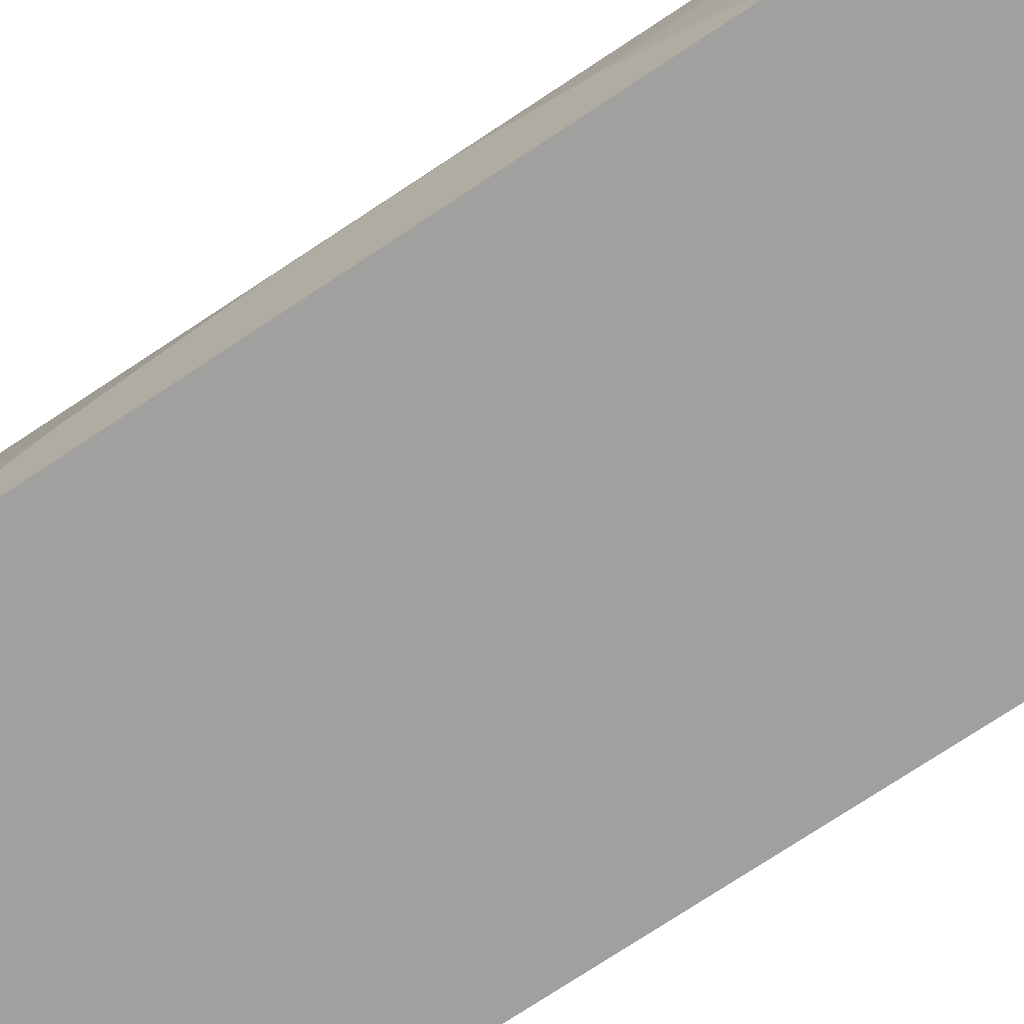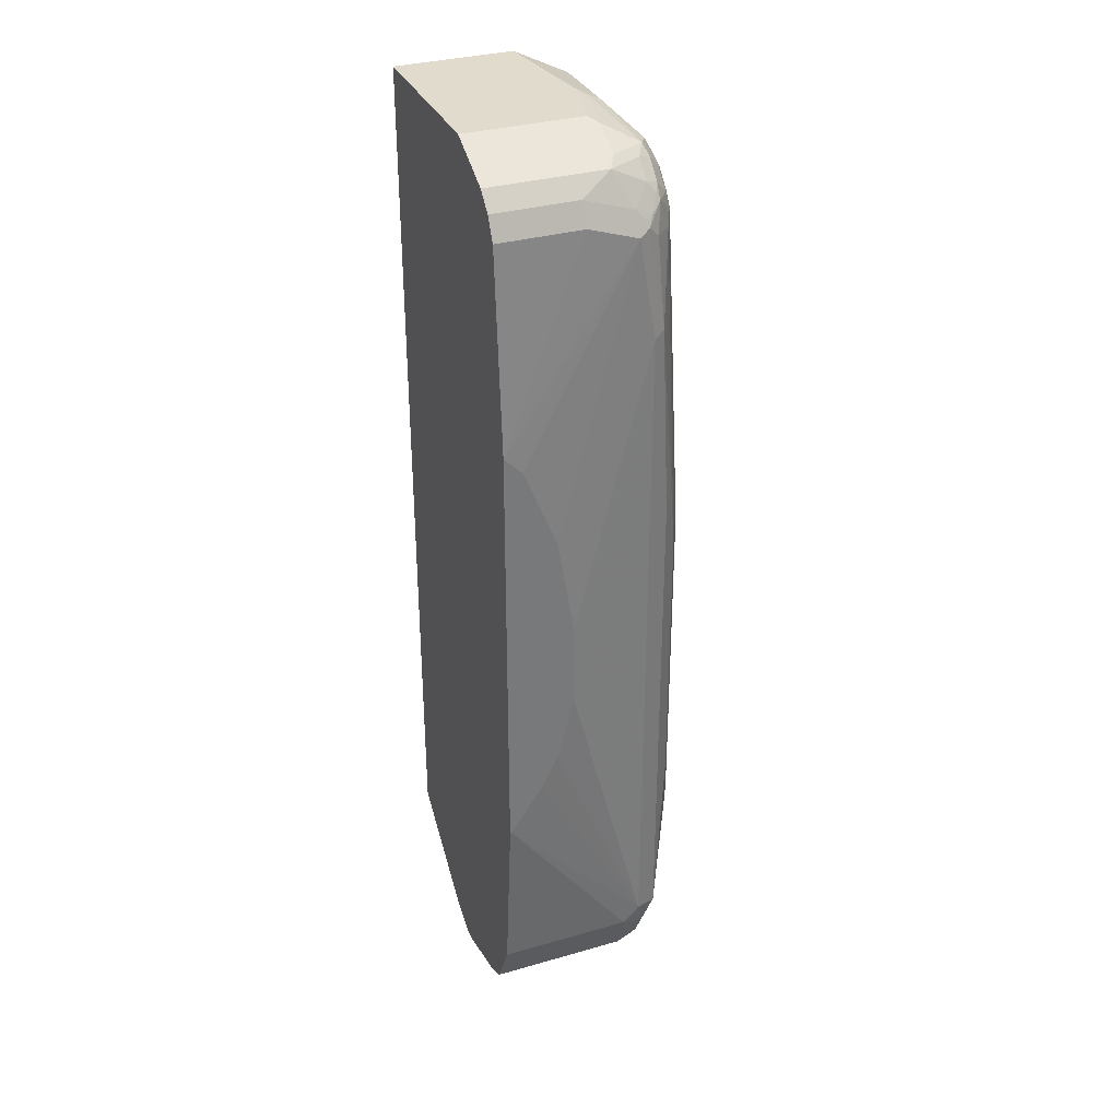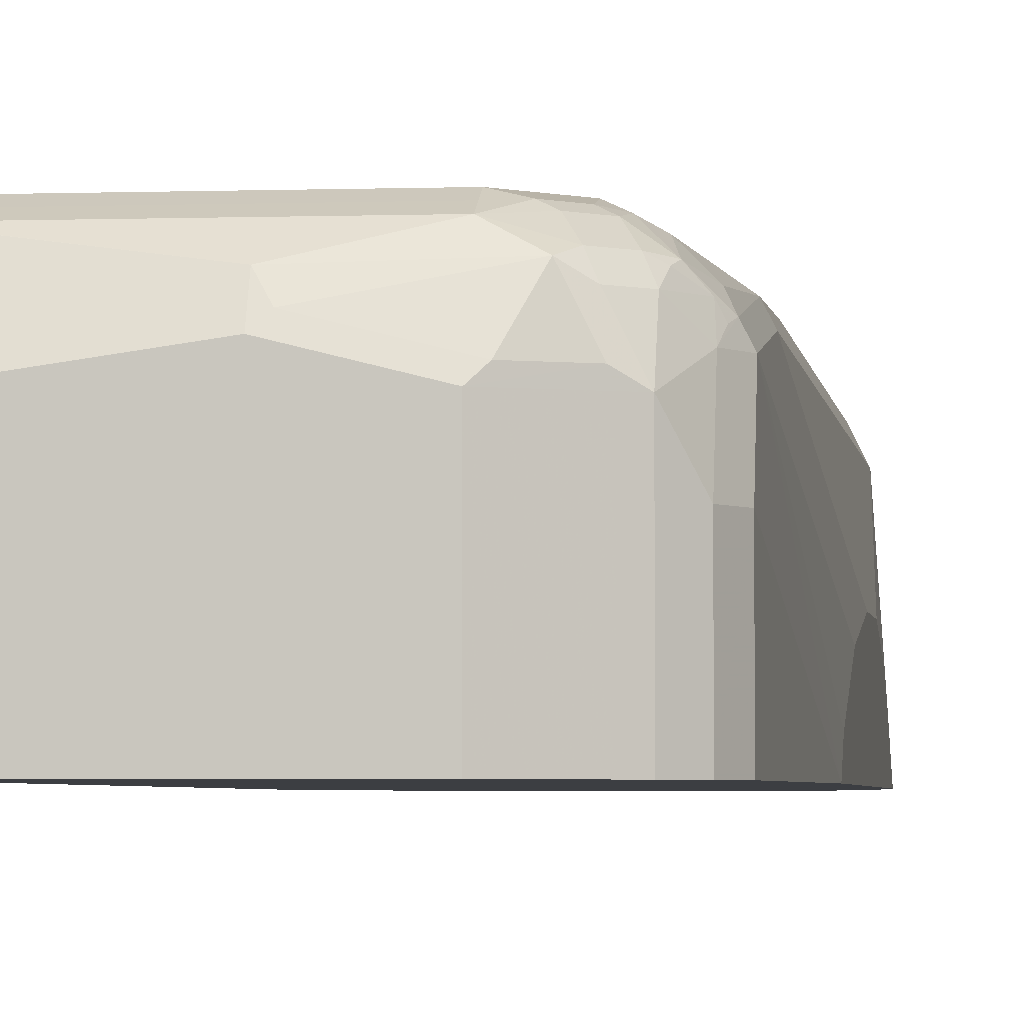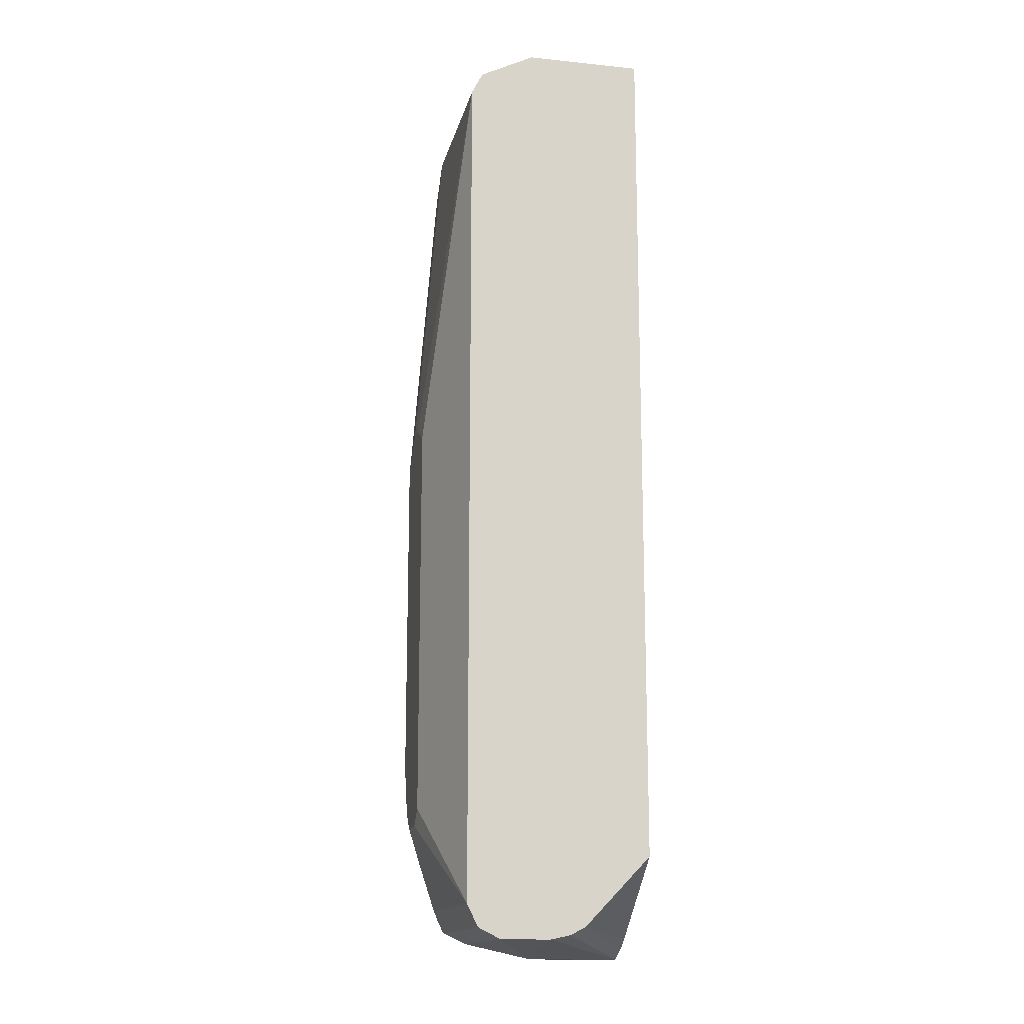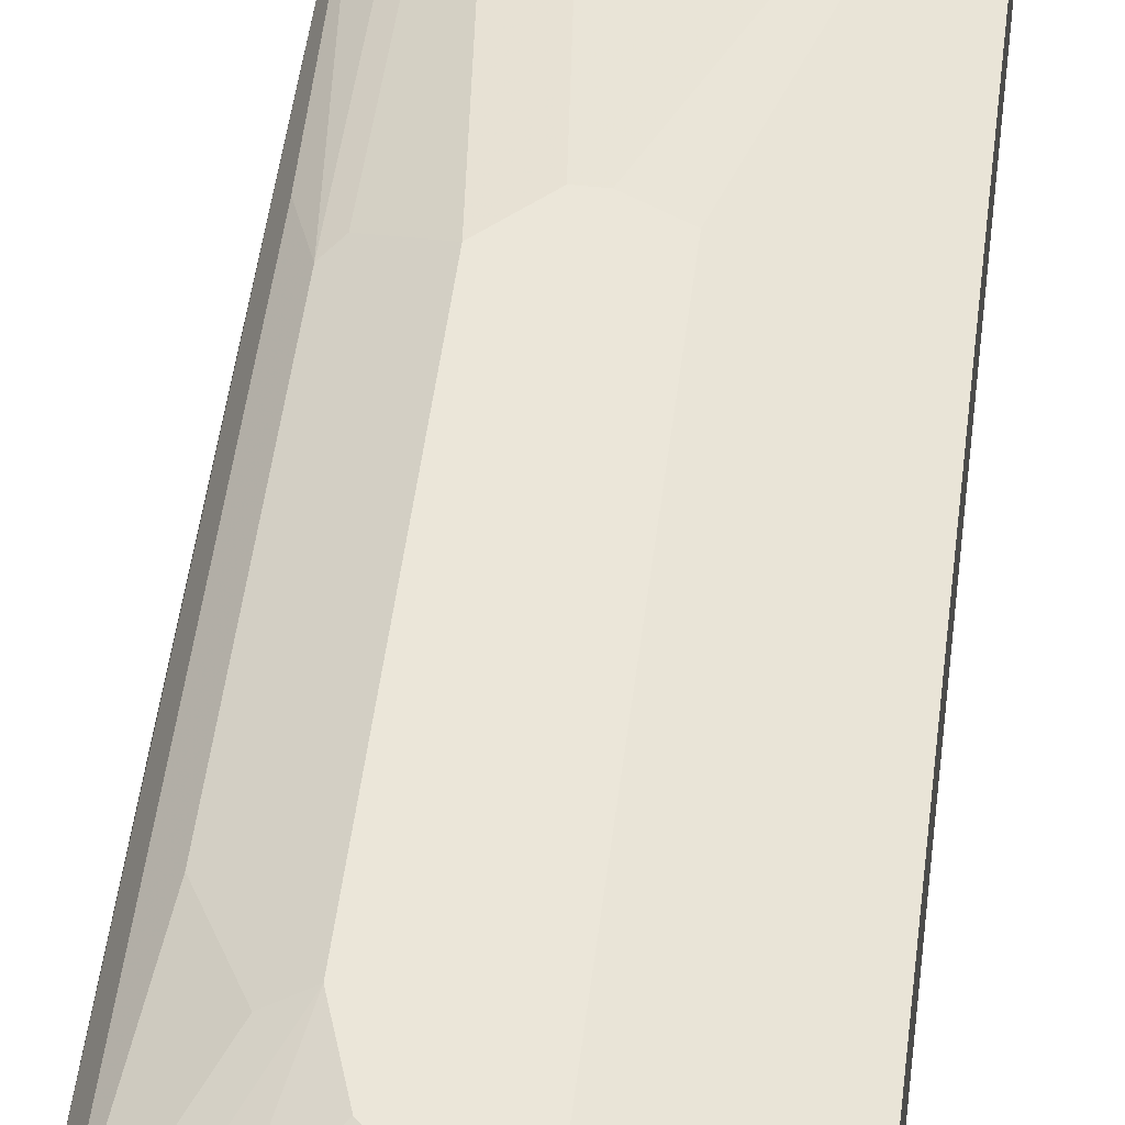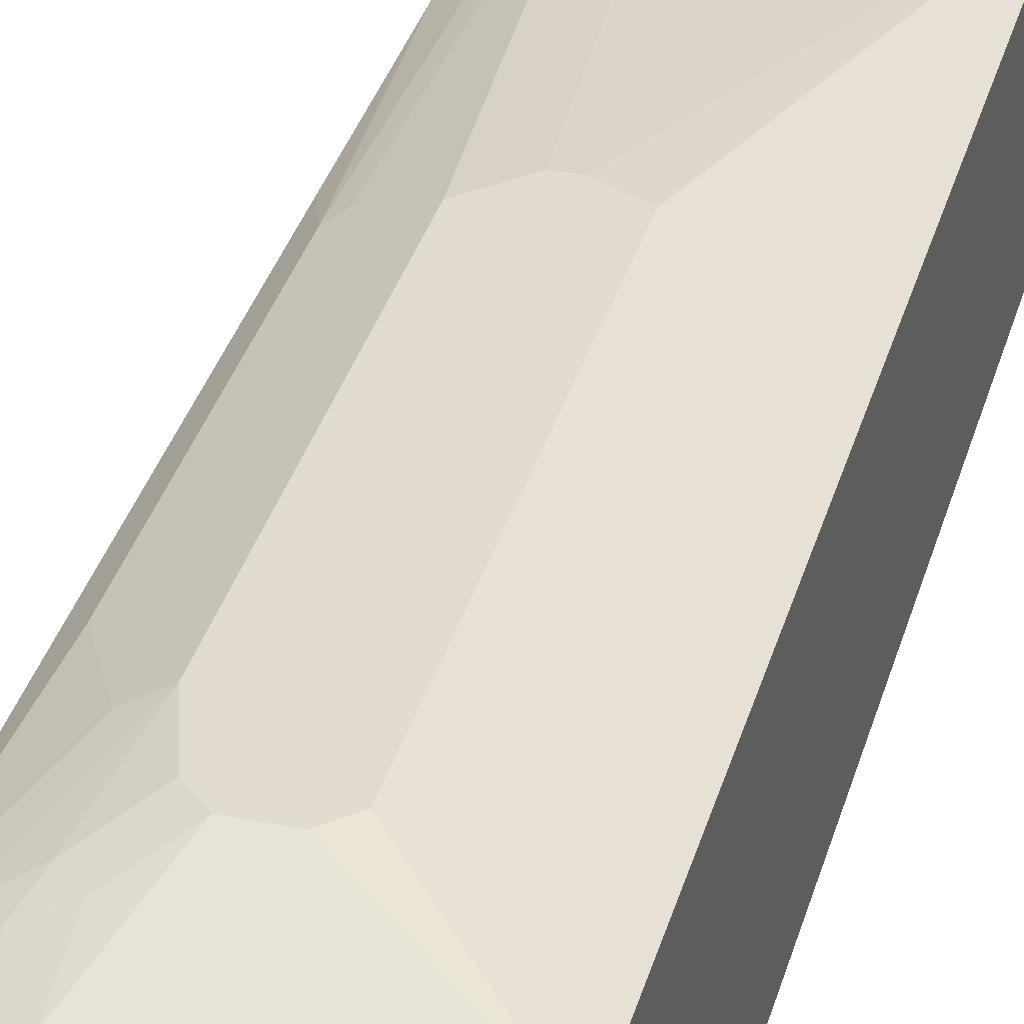
<metadata>
{"format":"obj","ext":"obj","renderer":"f3d","projection":"perspective","resolution":1024,"background":"white","views":[{"elev":-71.8,"azim":-56.1,"up":"+Z"},{"elev":33.2,"azim":-111.5,"up":"+Y"},{"elev":-3.4,"azim":-173.3,"up":"+Z"},{"elev":-15.0,"azim":77.6,"up":"+Y"},{"elev":47.9,"azim":6.8,"up":"+Z"},{"elev":34.4,"azim":15.1,"up":"+Z"}]}
</metadata>
<code>
v 0.03755 0.5229 0.6145
v -0.168 0.5229 0.6145
v 0.03755 0.5229 0.7469
v 0.03755 -0.4508 0.6145
v -0.168 0.5229 0.7469
v -0.2179 0.4979 0.6145
v -0.09339 0.5229 0.7656
v 0.03755 0.4918 0.809
v 0.03755 -0.5284 0.6894
v -0.07063 -0.5368 0.6145
v -0.1774 0.5181 0.7563
v -0.2179 0.4979 0.7469
v -0.2147 0.4994 0.7563
v -0.2303 0.4917 0.6145
v -0.1027 0.5181 0.7749
v -0.09339 0.5103 0.7905
v 0.03755 0.4917 0.8092
v 0.03755 -0.5368 0.7066
v -0.1101 -0.5597 0.6145
v -0.0988 -0.5541 0.6145
v -0.08745 -0.5483 0.6145
v -0.0862 -0.5476 0.6145
v -0.1867 0.5111 0.7656
v -0.1961 0.4994 0.7936
v -0.2303 0.4917 0.7469
v -0.249 0.473 0.6145
v -0.168 0.4917 0.8092
v 0.03755 0.4793 0.8154
v 0.03755 -0.5415 0.7283
v -0.112 -0.5602 0.6145
v -0.2116 0.4917 0.7843
v -0.2054 0.4878 0.7983
v -0.2303 0.473 0.7843
v -0.249 0.473 0.7096
v -0.249 0.4544 0.7656
v -0.2614 0.4481 0.6145
v -0.1961 0.4714 0.8123
v -0.1867 0.4691 0.817
v -0.168 0.4793 0.8154
v 0.03755 0.4668 0.8216
v 0.03755 -0.5415 0.7654
v -0.0747 -0.5602 0.7283
v -0.1307 -0.5602 0.6145
v -0.2241 0.4691 0.7983
v -0.2334 0.4621 0.7936
v -0.2474 0.4458 0.7843
v -0.2614 0.4481 0.7096
v -0.2614 0.4295 0.7656
v -0.2552 0.4357 0.778
v -0.2521 0.4435 0.7749
v -0.2801 0.2258 0.6145
v -0.2147 0.4528 0.8123
v -0.168 0.4668 0.8216
v -0.2054 0.4504 0.817
v -0.1867 0.4481 0.8216
v -0.112 0.07462 0.859
v -0.0747 0.05596 0.859
v 0.03755 -0.5041 0.8216
v 0.03755 -0.5414 0.7843
v -0.09339 -0.5602 0.7096
v -0.168 -0.5414 0.7843
v -0.2054 -0.5414 0.7656
v -0.2054 -0.5414 0.6145
v -0.1307 -0.5602 0.6723
v -0.2365 0.4544 0.7967
v -0.2614 0.3174 0.7843
v -0.2801 0.2053 0.6349
v -0.2801 0.1119 0.6723
v -0.2552 0.3237 0.7967
v -0.249 0.4232 0.7905
v -0.2801 -0.2613 0.6145
v -0.2179 0.4357 0.8154
v -0.1307 0.07462 0.859
v -0.2054 0.4295 0.8216
v -0.1494 0.05596 0.859
v -0.0747 -0.3921 0.859
v -0.09339 -0.4107 0.859
v -0.168 -0.5041 0.8216
v 0.03755 -0.5045 0.8214
v 0.03755 -0.5353 0.7967
v -0.1618 -0.5353 0.7967
v -0.1743 -0.529 0.8092
v -0.1961 -0.5321 0.7936
v -0.2179 -0.5353 0.7594
v -0.2089 -0.5397 0.6145
v -0.2116 -0.529 0.7905
v -0.2303 -0.529 0.7718
v -0.2303 0.4232 0.8092
v -0.2801 -1.465e-05 0.6909
v -0.2614 -0.4481 0.7843
v -0.249 0.1058 0.8092
v -0.2303 0.04971 0.8278
v -0.2614 -0.4668 0.6145
v -0.2801 -0.2613 0.6162
v -0.2179 0.06222 0.8341
v -0.1805 0.04356 0.8527
v -0.168 0.0373 0.859
v -0.1307 -0.4107 0.859
v -0.1961 -0.5135 0.8123
v -0.1618 -0.5166 0.8154
v -0.168 -0.4481 0.8403
v 0.03755 -0.5166 0.8154
v 0.03755 -0.529 0.8092
v -0.2223 -0.5331 0.6145
v -0.2334 -0.5135 0.7936
v -0.249 -0.4917 0.7718
v -0.2365 -0.5166 0.7594
v -0.2303 -0.529 0.6145
v -0.2801 -0.09331 0.6909
v -0.2801 -0.1681 0.6723
v -0.2801 -0.2054 0.6536
v -0.2614 -0.4668 0.7656
v -0.2521 -0.4761 0.7936
v -0.249 -0.4543 0.8092
v -0.2303 -0.2676 0.8278
v -0.2597 -0.4703 0.6145
v -0.2179 -0.2552 0.8341
v -0.1805 -0.3298 0.8527
v -0.168 -0.3361 0.859
v -0.1494 -0.3921 0.859
v -0.2147 -0.4948 0.8123
v -0.1961 -0.4575 0.831
v -0.1867 -0.4295 0.8403
v -0.2334 -0.4761 0.8123
v -0.249 -0.4917 0.6145
v -0.2365 -0.5166 0.6145
v -0.2241 -0.4481 0.8216
v -0.1929 -0.3423 0.8465
f 62 86 87
f 62 83 86
f 62 85 63
f 62 84 85
f 61 83 62
f 58 98 78
f 61 81 82
f 60 62 64
f 59 81 61
f 59 80 81
f 58 78 79
f 61 82 83
f 62 87 84
f 66 114 91
f 65 88 72
f 66 68 89
f 66 89 109
f 66 109 90
f 66 90 114
f 66 91 69
f 69 88 70
f 69 91 92
f 69 92 88
f 71 93 112
f 71 112 94
f 72 88 92
f 58 77 98
f 65 70 88
f 72 92 95
f 52 72 54
f 56 76 57
f 72 95 96
f 48 66 69
f 48 69 49
f 48 51 67
f 48 67 68
f 48 68 66
f 49 69 70
f 49 70 65
f 51 71 94
f 51 94 111
f 51 111 110
f 51 110 109
f 51 109 89
f 58 76 77
f 51 89 68
f 52 65 72
f 53 55 75
f 53 75 73
f 54 72 74
f 55 74 97
f 55 97 75
f 56 73 75
f 56 75 97
f 56 97 119
f 56 119 120
f 56 120 98
f 56 98 77
f 56 77 76
f 51 68 67
f 72 96 97
f 91 114 115
f 78 99 82
f 93 116 112
f 95 117 118
f 95 118 96
f 96 118 119
f 96 119 97
f 98 120 123
f 98 123 101
f 99 121 105
f 99 122 121
f 101 123 122
f 105 121 124
f 105 124 114
f 105 114 113
f 92 117 95
f 106 125 126
f 106 113 112
f 106 112 116
f 106 116 125
f 114 124 127
f 114 127 128
f 114 128 115
f 115 128 117
f 117 128 118
f 118 128 119
f 119 128 127
f 119 127 123
f 119 123 120
f 121 122 124
f 106 126 107
f 72 97 74
f 92 115 117
f 47 51 48
f 78 82 100
f 78 100 79
f 78 98 101
f 78 101 122
f 78 122 99
f 79 100 102
f 80 103 82
f 80 82 81
f 82 103 102
f 82 102 100
f 82 99 105
f 82 105 86
f 82 86 83
f 91 115 92
f 84 87 104
f 86 105 87
f 87 105 113
f 87 113 106
f 87 106 107
f 87 107 126
f 87 126 108
f 87 108 104
f 90 109 110
f 90 110 111
f 90 111 94
f 90 94 112
f 90 112 113
f 90 113 114
f 84 104 85
f 46 49 65
f 32 44 52
f 45 46 65
f 1 125 116
f 1 116 93
f 1 93 71
f 1 71 51
f 1 51 36
f 1 36 26
f 1 26 14
f 1 14 6
f 1 6 2
f 2 6 12
f 2 12 5
f 3 7 8
f 4 9 10
f 5 11 15
f 5 15 7
f 5 12 13
f 5 13 11
f 6 14 25
f 6 25 12
f 7 15 16
f 7 16 8
f 8 16 17
f 9 18 19
f 9 19 20
f 9 20 21
f 9 21 22
f 9 22 10
f 1 126 125
f 1 108 126
f 1 104 108
f 1 85 104
f 122 123 127
f 1 2 5
f 1 5 7
f 1 7 3
f 1 3 8
f 1 8 17
f 1 17 28
f 1 28 40
f 1 40 58
f 1 58 79
f 1 79 102
f 1 102 103
f 1 103 80
f 11 23 24
f 1 80 59
f 1 41 29
f 1 29 18
f 1 18 9
f 1 9 4
f 1 4 10
f 1 10 22
f 1 22 21
f 1 21 20
f 1 20 19
f 1 19 30
f 1 30 43
f 1 43 63
f 1 63 85
f 1 59 41
f 11 24 15
f 11 13 23
f 12 25 13
f 33 45 44
f 33 35 46
f 33 46 45
f 34 47 48
f 34 48 35
f 35 48 49
f 35 49 50
f 35 50 46
f 36 51 47
f 37 52 38
f 38 53 39
f 38 52 54
f 38 54 74
f 32 52 37
f 38 74 55
f 40 53 73
f 40 73 56
f 40 56 57
f 40 57 76
f 40 76 58
f 41 59 42
f 42 59 61
f 42 61 62
f 42 62 60
f 43 64 62
f 43 62 63
f 44 45 65
f 44 65 52
f 38 55 53
f 46 50 49
f 31 44 32
f 30 64 43
f 13 25 31
f 13 31 24
f 13 24 23
f 14 26 34
f 14 34 25
f 15 24 16
f 16 24 27
f 16 27 17
f 17 27 39
f 17 39 28
f 18 29 19
f 19 29 30
f 24 31 32
f 31 33 44
f 24 32 27
f 25 34 35
f 25 35 33
f 26 36 47
f 26 47 34
f 27 32 37
f 27 37 38
f 27 38 39
f 28 39 53
f 28 53 40
f 29 41 42
f 29 42 30
f 30 42 60
f 30 60 64
f 25 33 31
f 122 127 124

</code>
